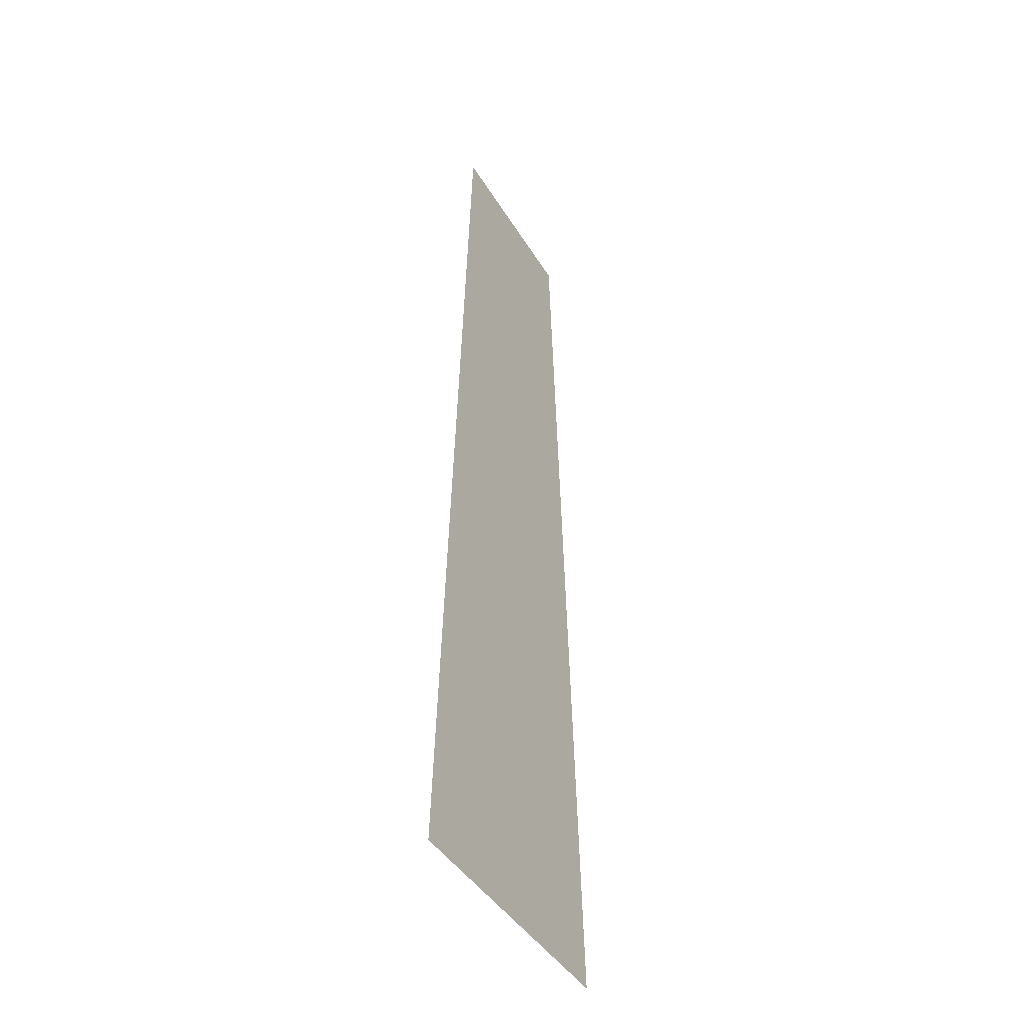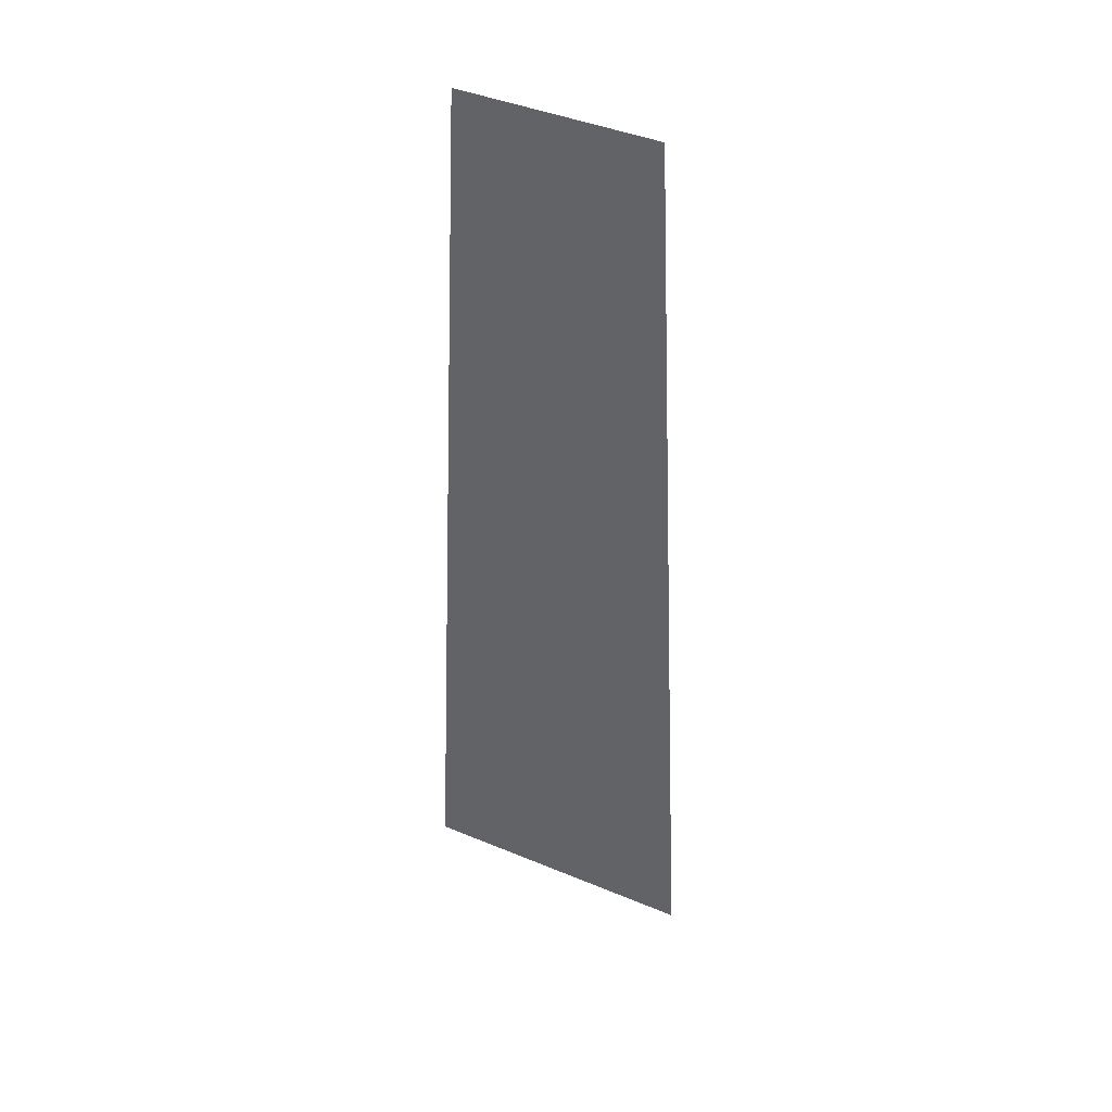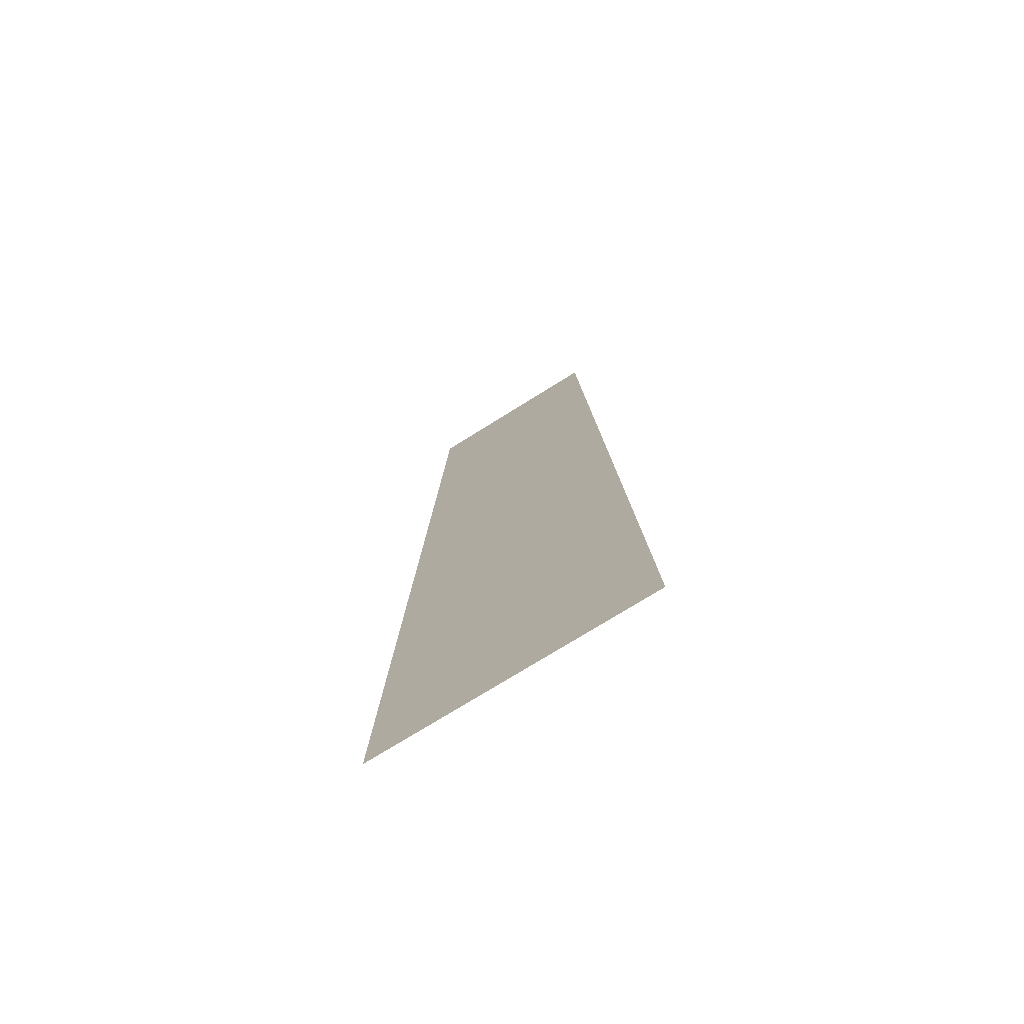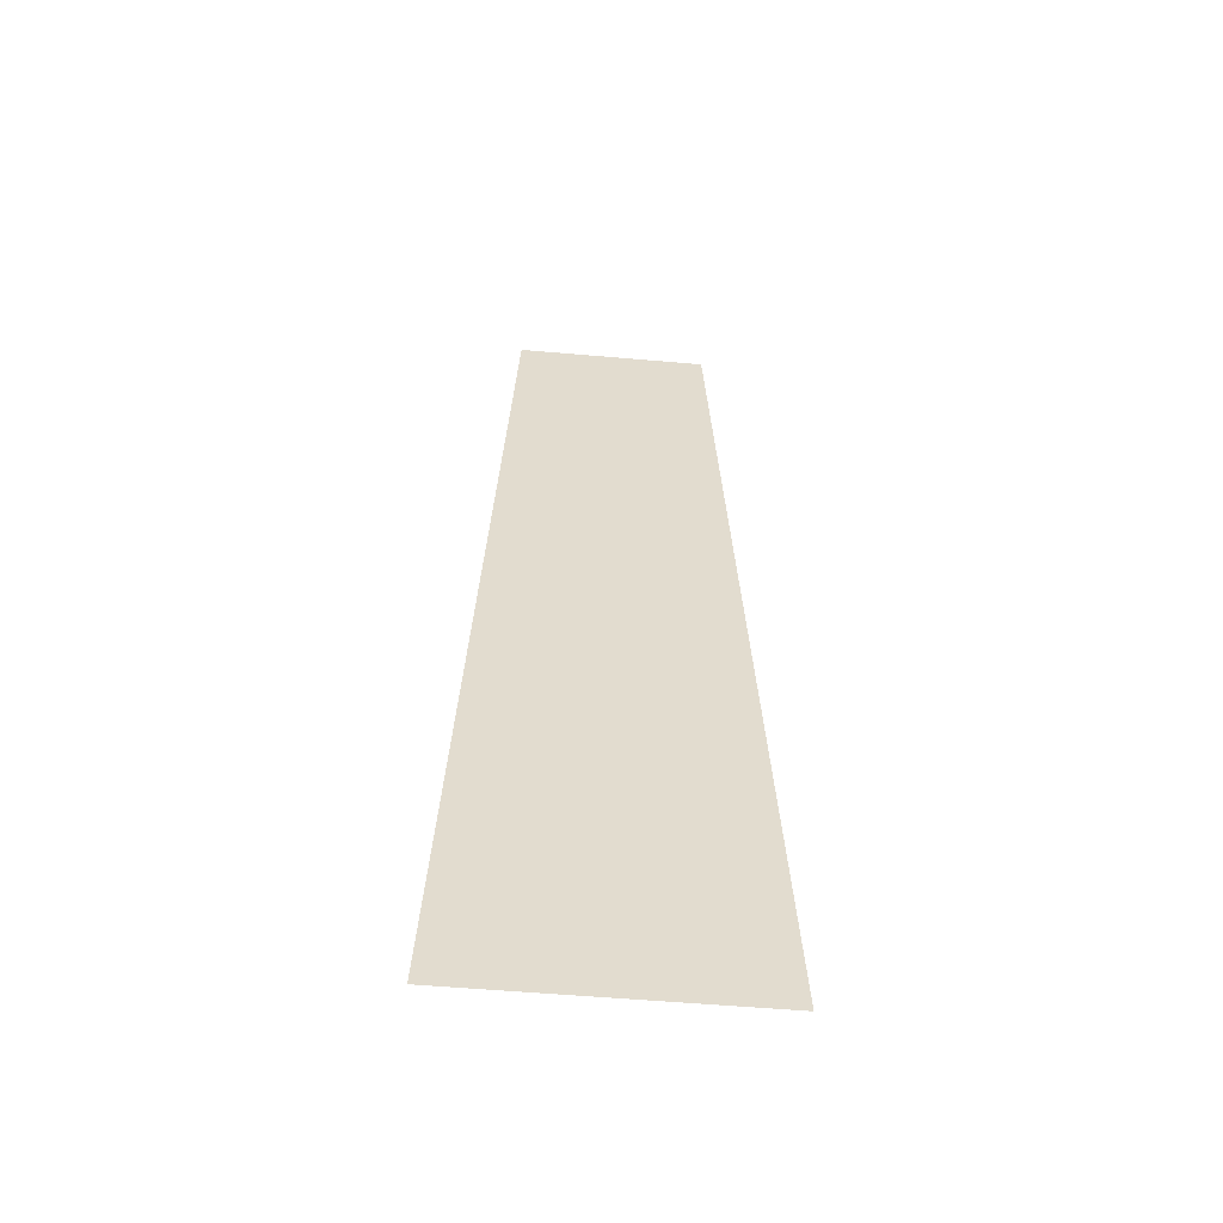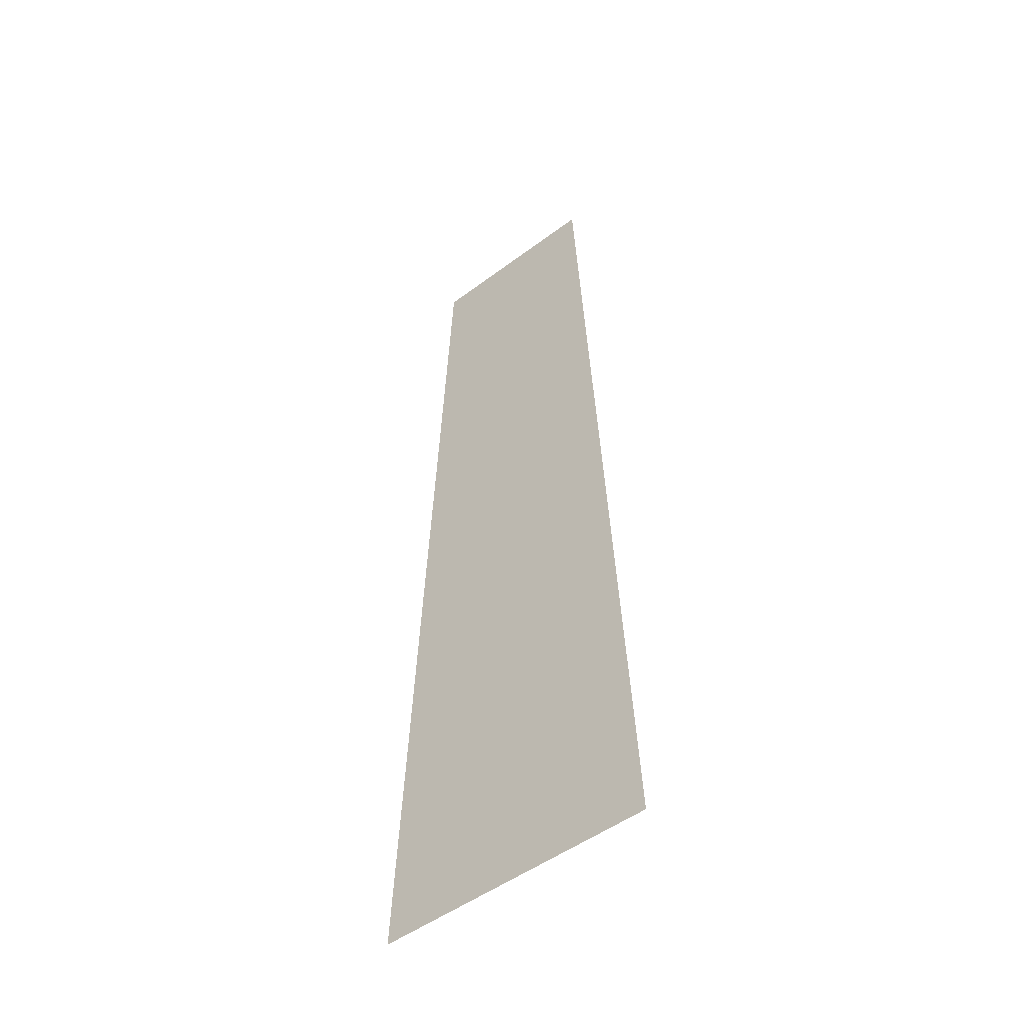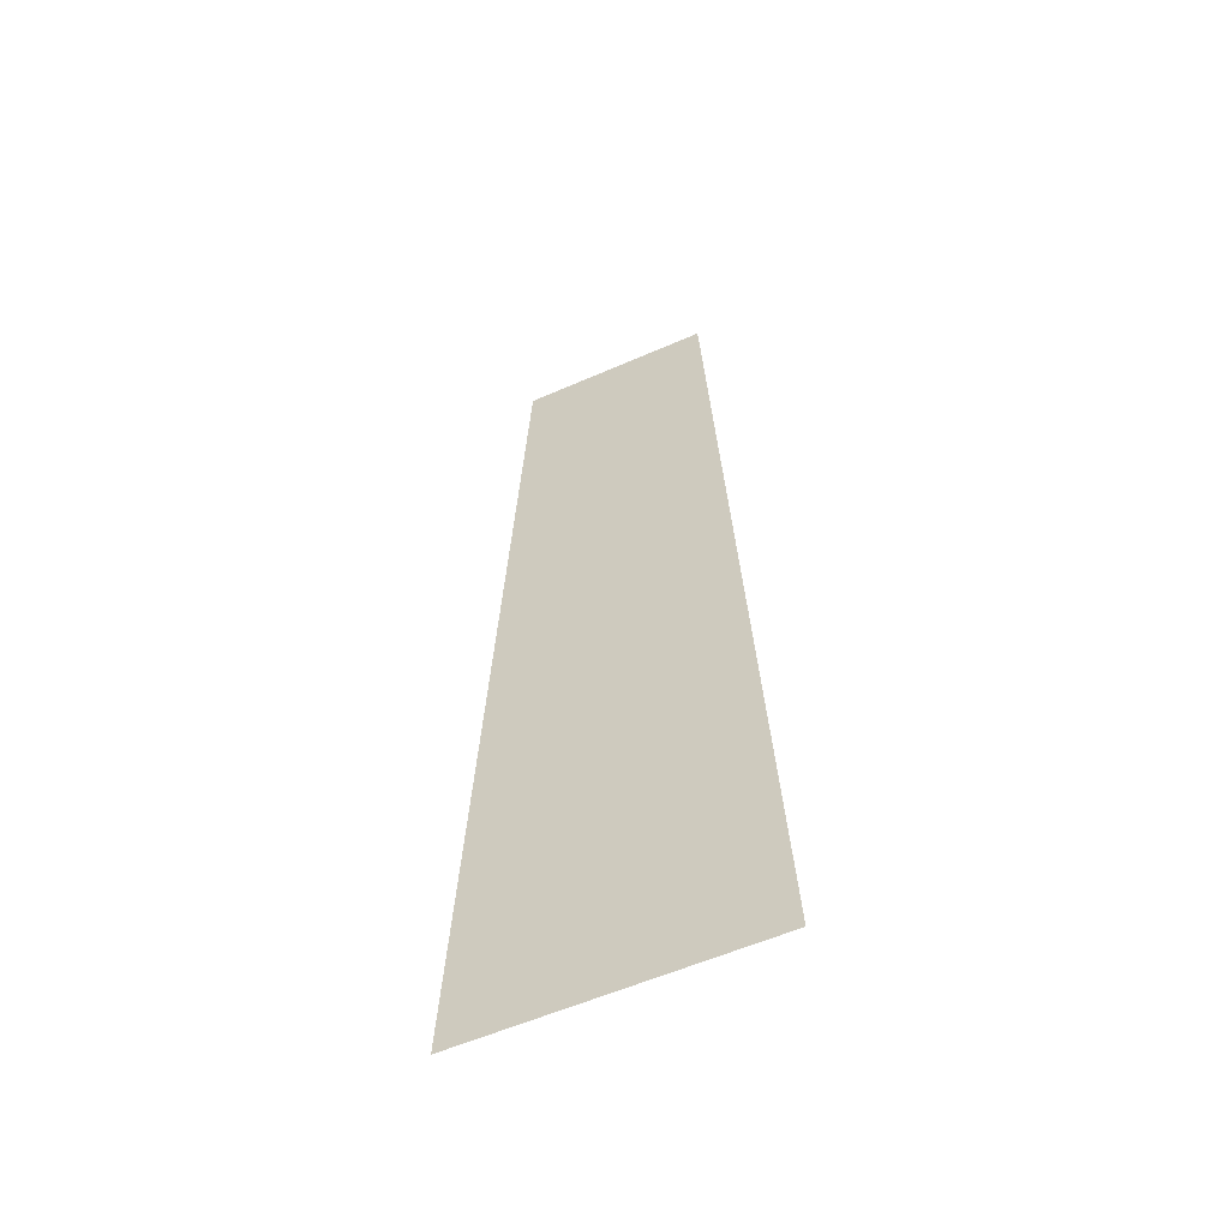
<metadata>
{"format":"obj","ext":"obj","renderer":"f3d","projection":"perspective","resolution":1024,"background":"white","views":[{"elev":-42.8,"azim":118.9,"up":"+Z"},{"elev":42.8,"azim":26.3,"up":"+Z"},{"elev":-74.2,"azim":-148.0,"up":"+Z"},{"elev":-56.1,"azim":174.8,"up":"+Z"},{"elev":-49.7,"azim":-140.4,"up":"+Z"},{"elev":-57.3,"azim":-155.5,"up":"+Z"}]}
</metadata>
<code>
o Text.006
v -0.02477 0 -0.3624
v 0.03578 0 -0.6083
v -0.0367 0 -0.6083
v 0.02385 0 -0.3624
f 1 2 3
f 1 4 2

</code>
